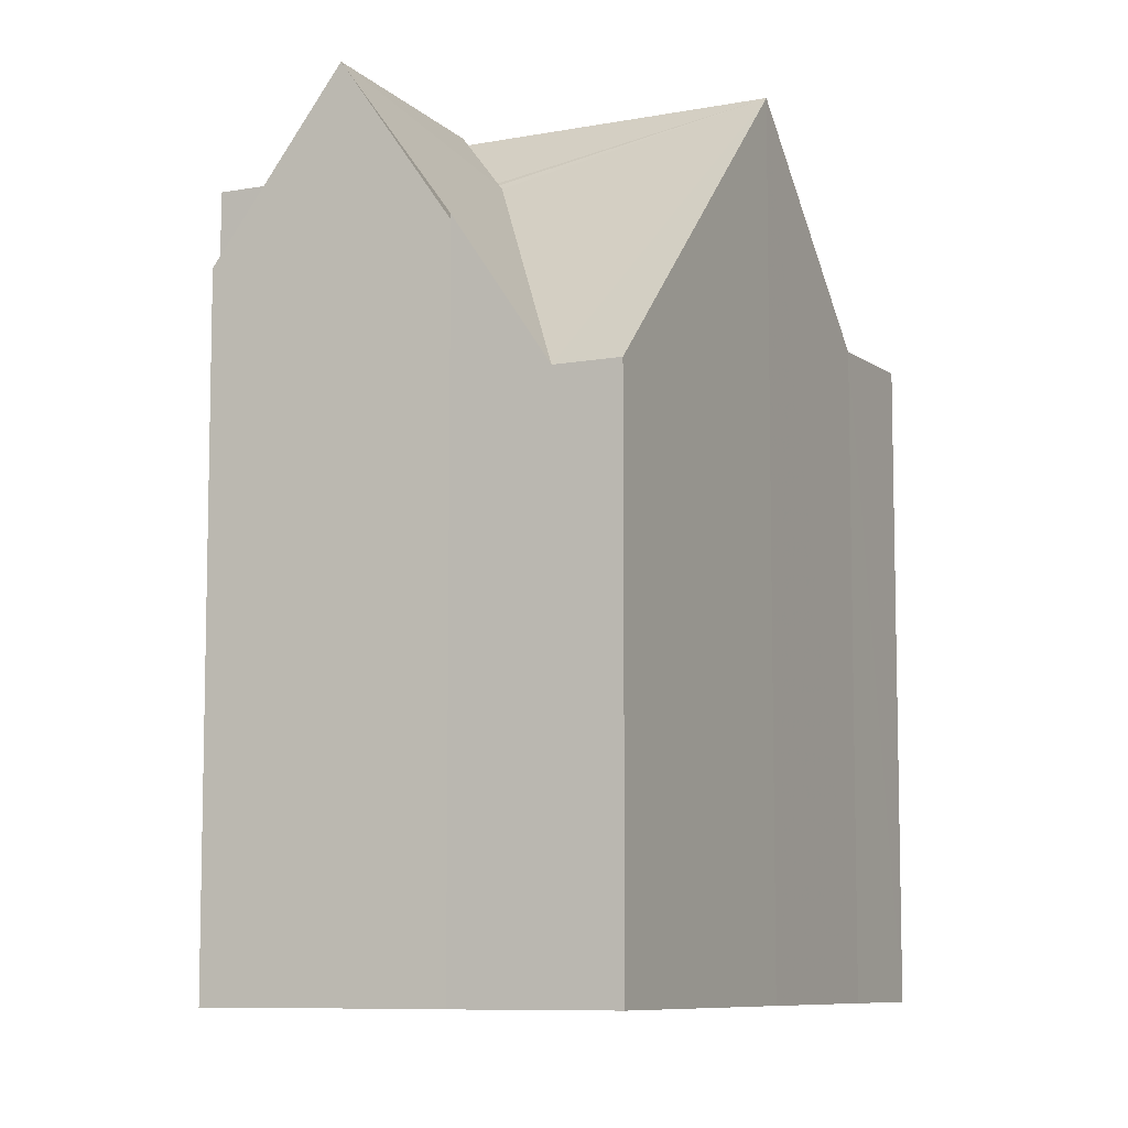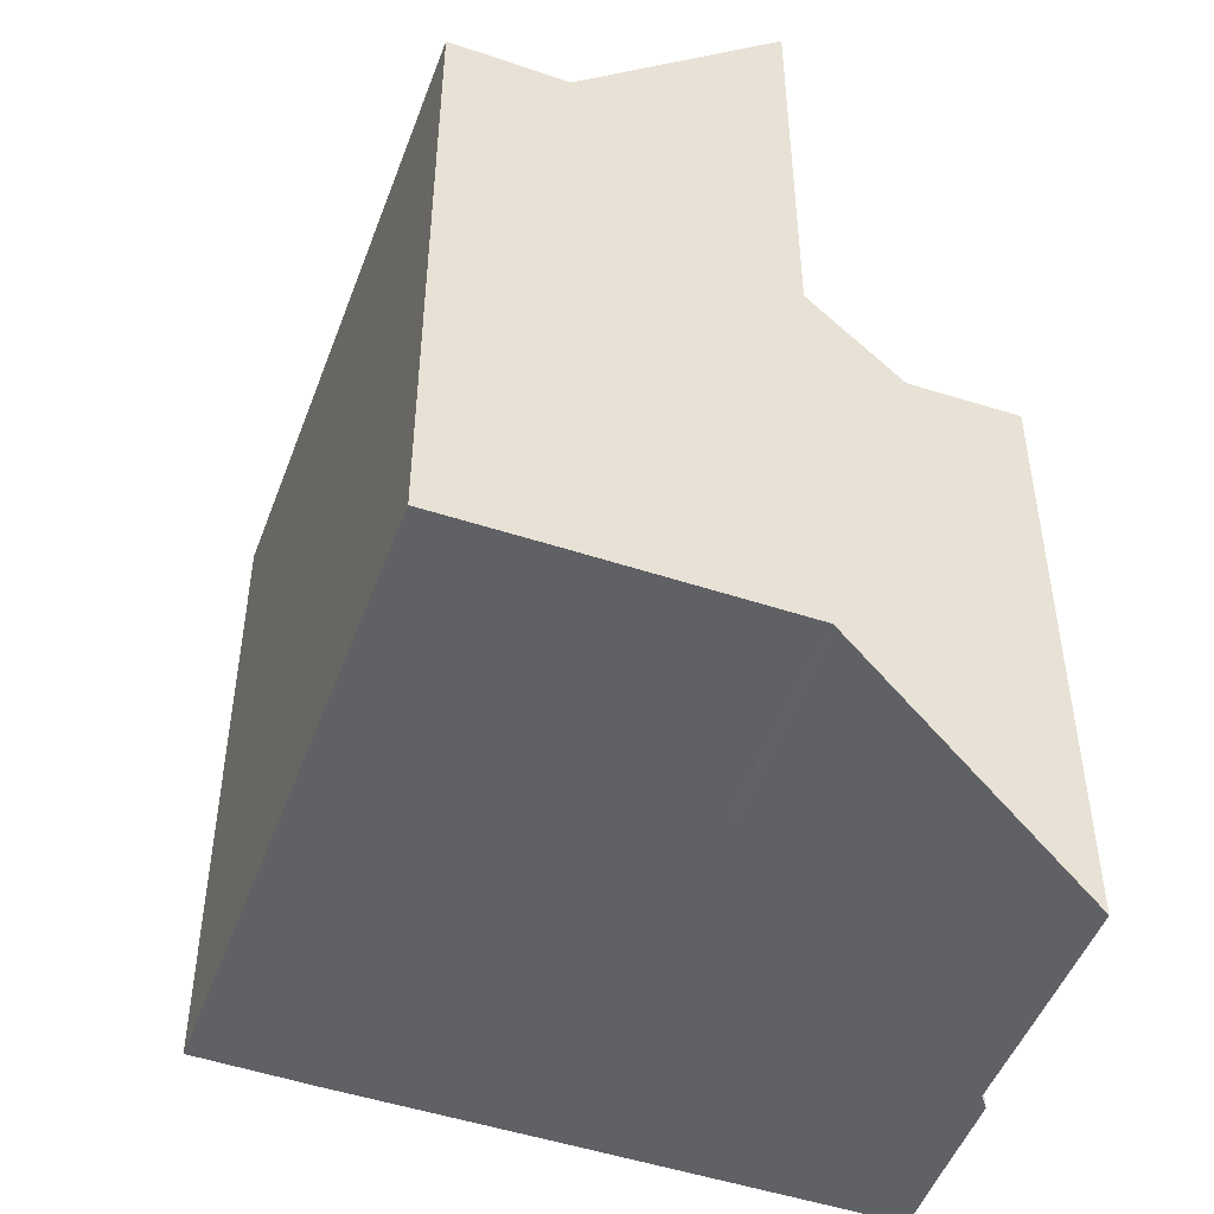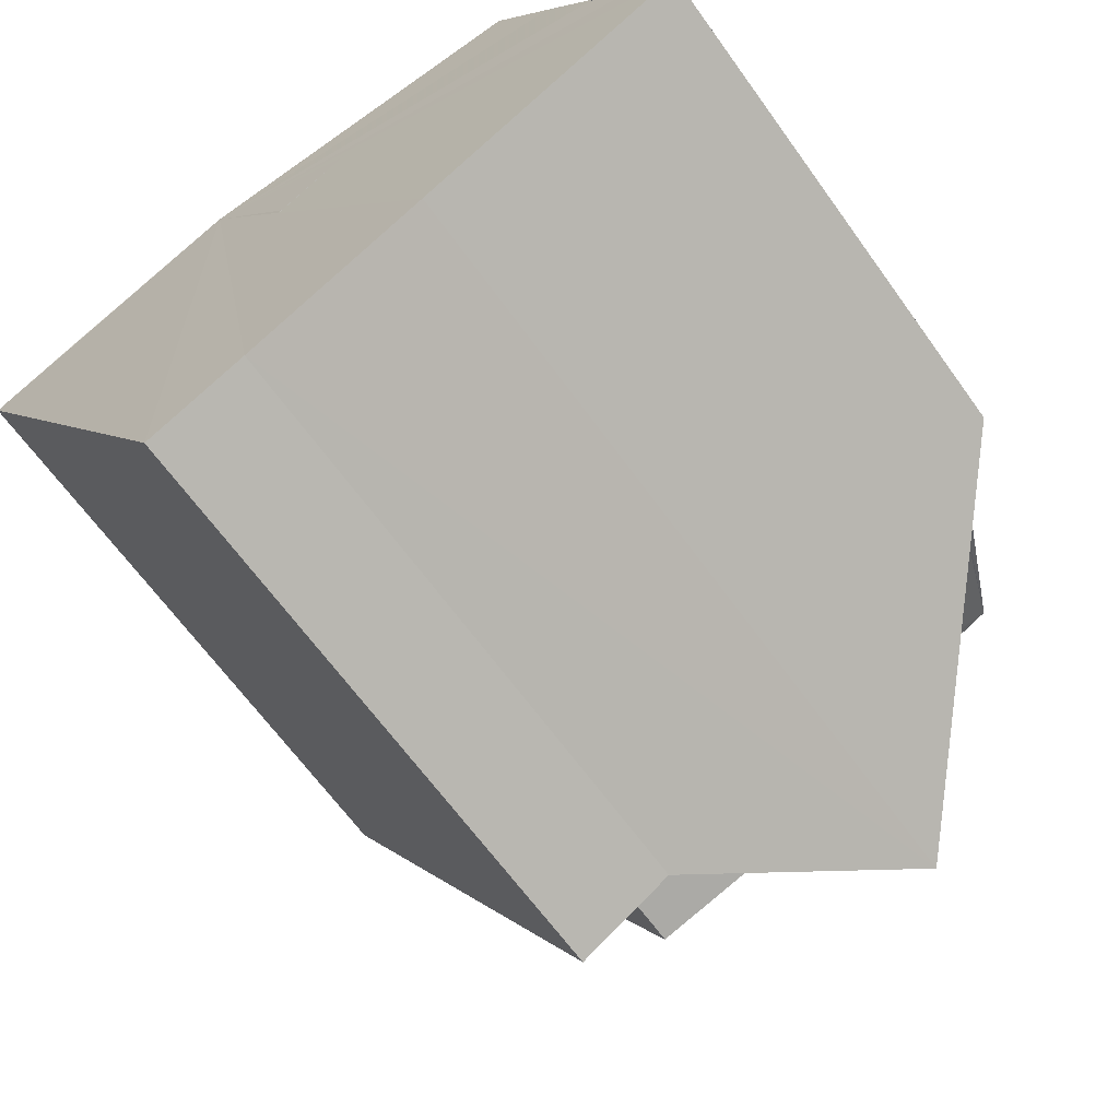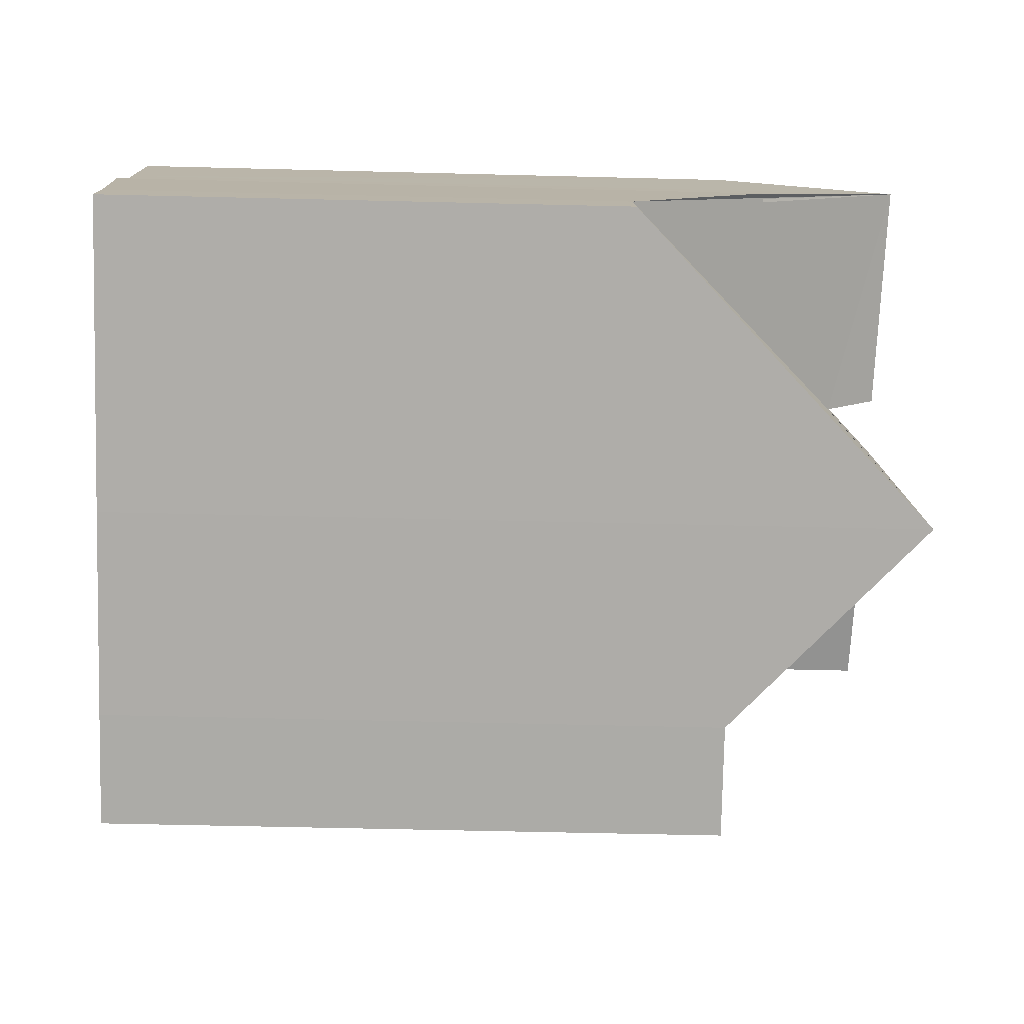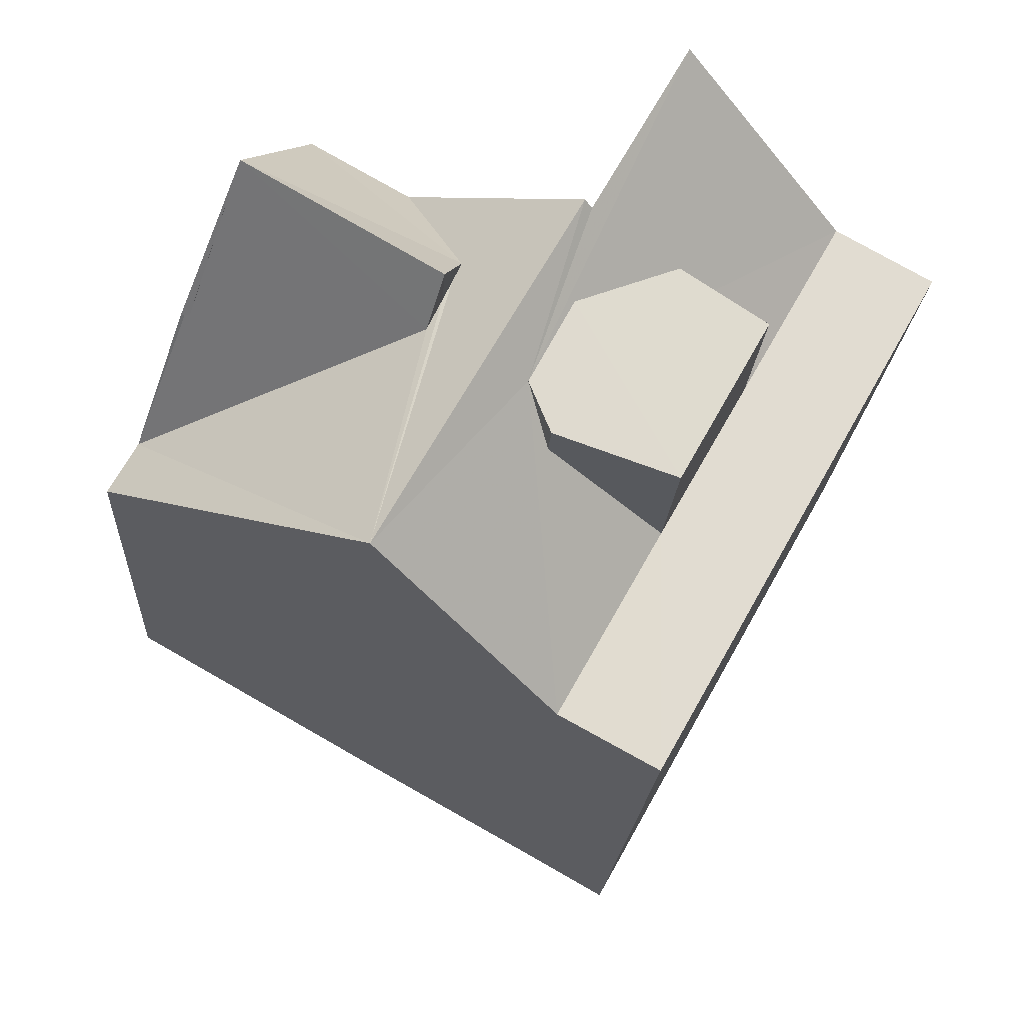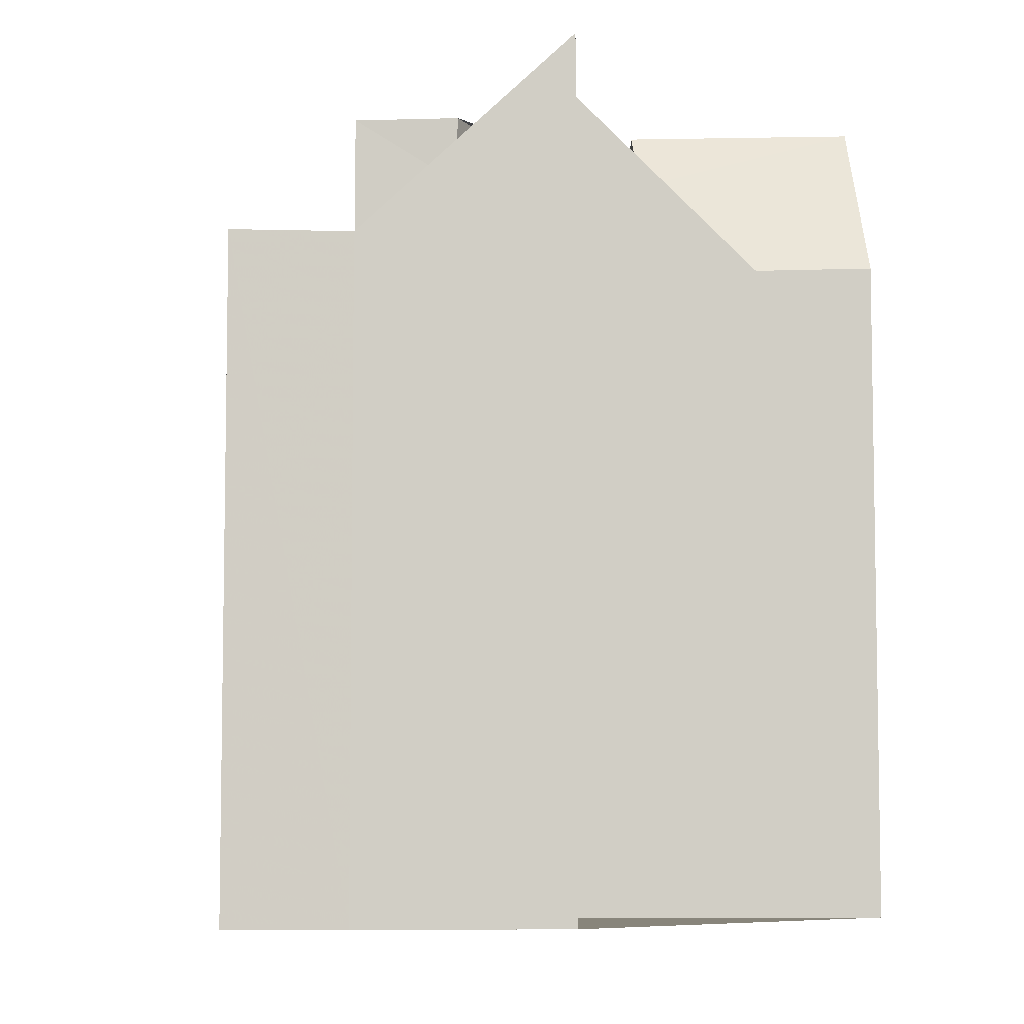
<metadata>
{"format":"obj","ext":"obj","renderer":"f3d","projection":"perspective","resolution":1024,"background":"white","views":[{"elev":-8.3,"azim":-92.8,"up":"+Z"},{"elev":-49.6,"azim":130.6,"up":"+Z"},{"elev":-65.7,"azim":-144.2,"up":"+Y"},{"elev":-47.5,"azim":-91.7,"up":"+Y"},{"elev":-19.6,"azim":-3.4,"up":"+Y"},{"elev":-6.5,"azim":147.2,"up":"+Z"}]}
</metadata>
<code>
v 8.498e+04 4.468e+05 -0.205
v 8.498e+04 4.468e+05 -0.205
v 8.498e+04 4.468e+05 -0.205
v 8.498e+04 4.468e+05 -0.205
v 8.497e+04 4.468e+05 -0.205
v 8.497e+04 4.468e+05 -0.205
v 8.497e+04 4.468e+05 -0.205
v 8.497e+04 4.468e+05 -0.205
v 8.497e+04 4.468e+05 -0.205
v 8.497e+04 4.468e+05 -0.205
v 8.497e+04 4.468e+05 -0.205
v 8.497e+04 4.468e+05 -0.205
v 8.497e+04 4.468e+05 -0.205
v 8.497e+04 4.468e+05 -0.205
v 8.497e+04 4.468e+05 -0.205
v 8.498e+04 4.468e+05 9.249
v 8.498e+04 4.468e+05 9.209
v 8.497e+04 4.468e+05 12.05
v 8.497e+04 4.468e+05 12.16
v 8.497e+04 4.468e+05 7.606
v 8.497e+04 4.468e+05 12.2
v 8.498e+04 4.468e+05 9.195
v 8.498e+04 4.468e+05 12.04
v 8.497e+04 4.468e+05 9.367
v 8.497e+04 4.468e+05 9.421
v 8.497e+04 4.468e+05 9.722
v 8.497e+04 4.468e+05 9.688
v 8.497e+04 4.468e+05 7.597
v 8.497e+04 4.468e+05 11
v 8.497e+04 4.468e+05 11.85
v 8.497e+04 4.468e+05 11.06
v 8.497e+04 4.468e+05 11.96
v 8.497e+04 4.468e+05 9.236
v 8.498e+04 4.468e+05 11.57
v 8.498e+04 4.468e+05 9.221
v 8.498e+04 4.468e+05 9.209
v 8.498e+04 4.468e+05 11.6
v 8.497e+04 4.468e+05 11.6
v 8.497e+04 4.468e+05 11
v 8.498e+04 4.468e+05 11.63
v 8.498e+04 4.468e+05 11.01
v 8.497e+04 4.468e+05 11.63
v 8.497e+04 4.468e+05 11.62
v 8.498e+04 4.468e+05 11.63
v 8.498e+04 4.468e+05 10.64
v 8.497e+04 4.468e+05 10.93
f 1 2 3 4 5 6 7 8 9 10 11 12 13 14 15
f 16 4 3 17
f 18 15 14 19
f 20 7 6 21
f 22 2 1 23
f 24 13 12 25
f 26 10 9 27
f 27 9 8 28
f 29 30 31
f 32 11 10 26
f 28 8 7 20
f 19 14 13 24
f 25 12 11 32
f 21 6 5 33
f 33 5 4 16
f 17 3 2 22
f 23 1 15 18
f 34 35 36 37
f 38 39 35 34
f 40 41 42
f 39 38 43
f 44 45 41 40
f 37 36 45 44
f 30 29 46
f 32 26 27 28 31 30
f 35 33 16 17 22 36
f 46 24 25 32 30
f 21 19 24 46 29 31 28 20
f 43 42 41 45 36 22 23 18 19 21 33 35 39
f 42 43 38 34 37 44 40

</code>
